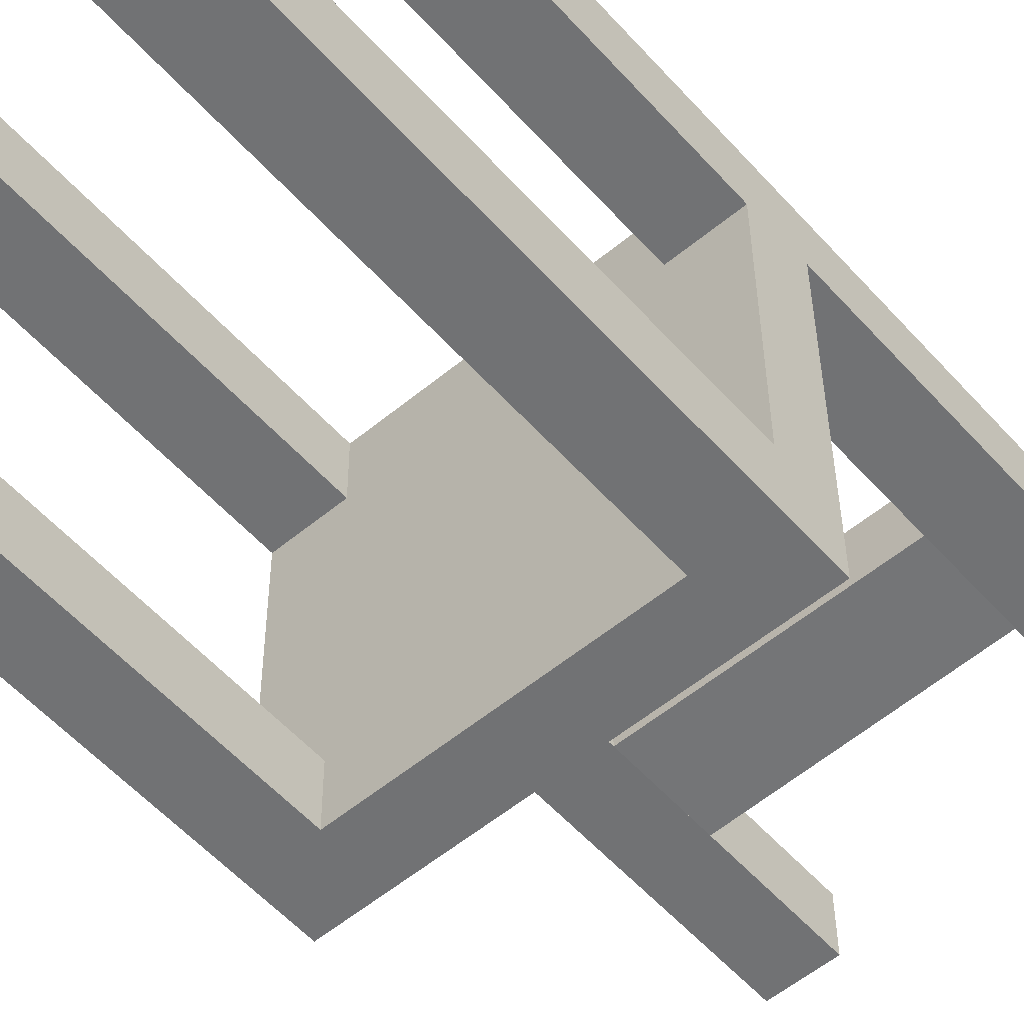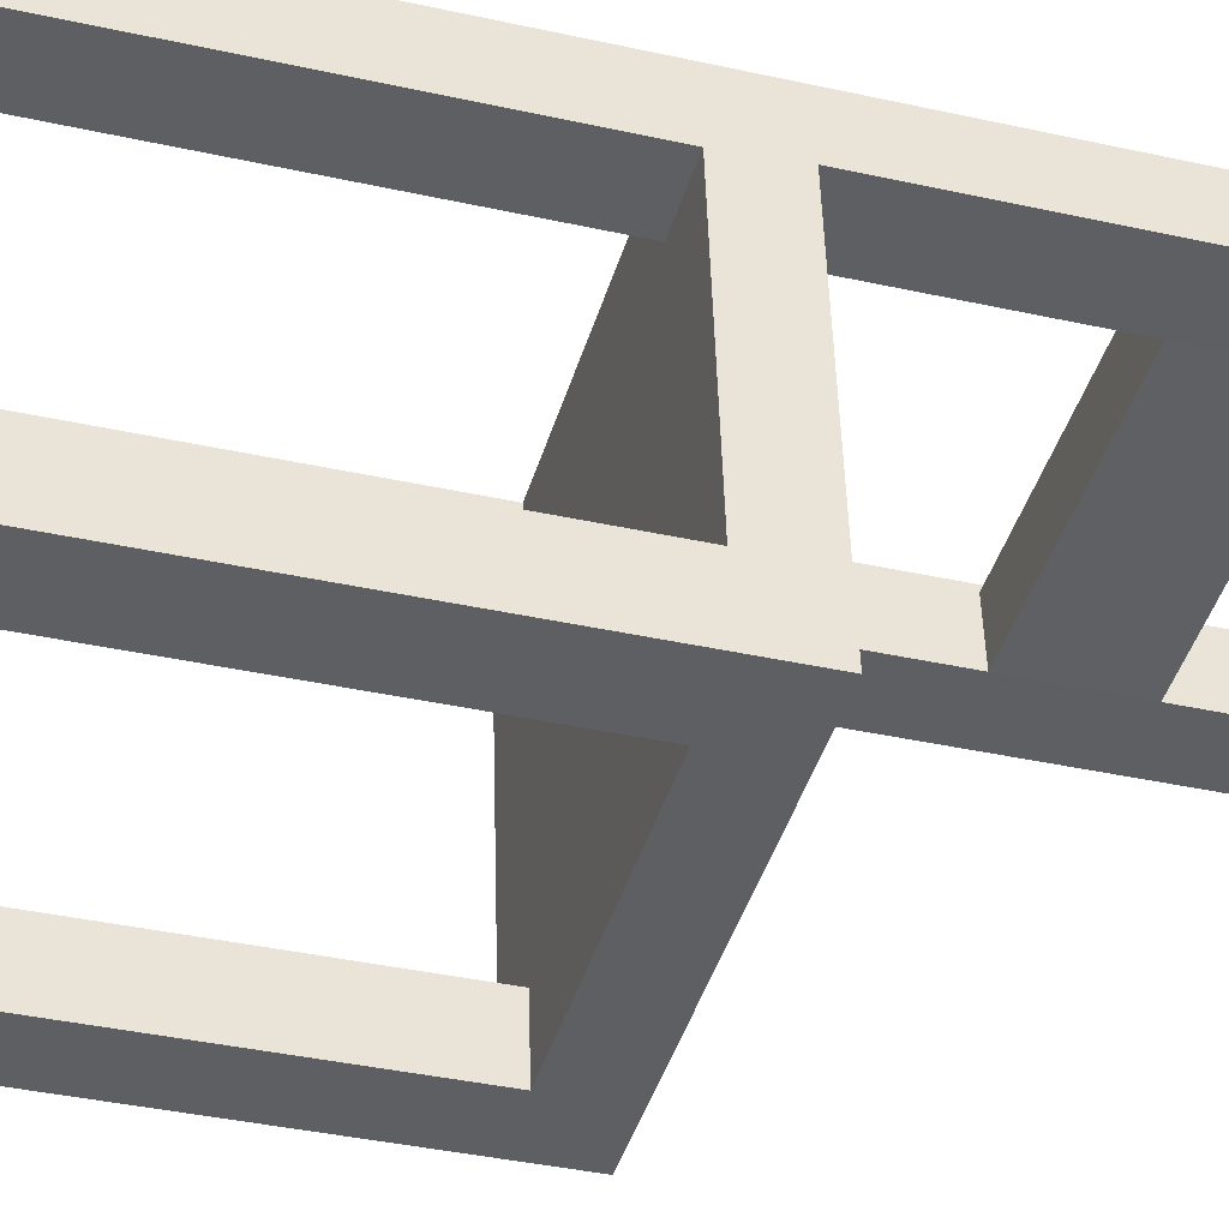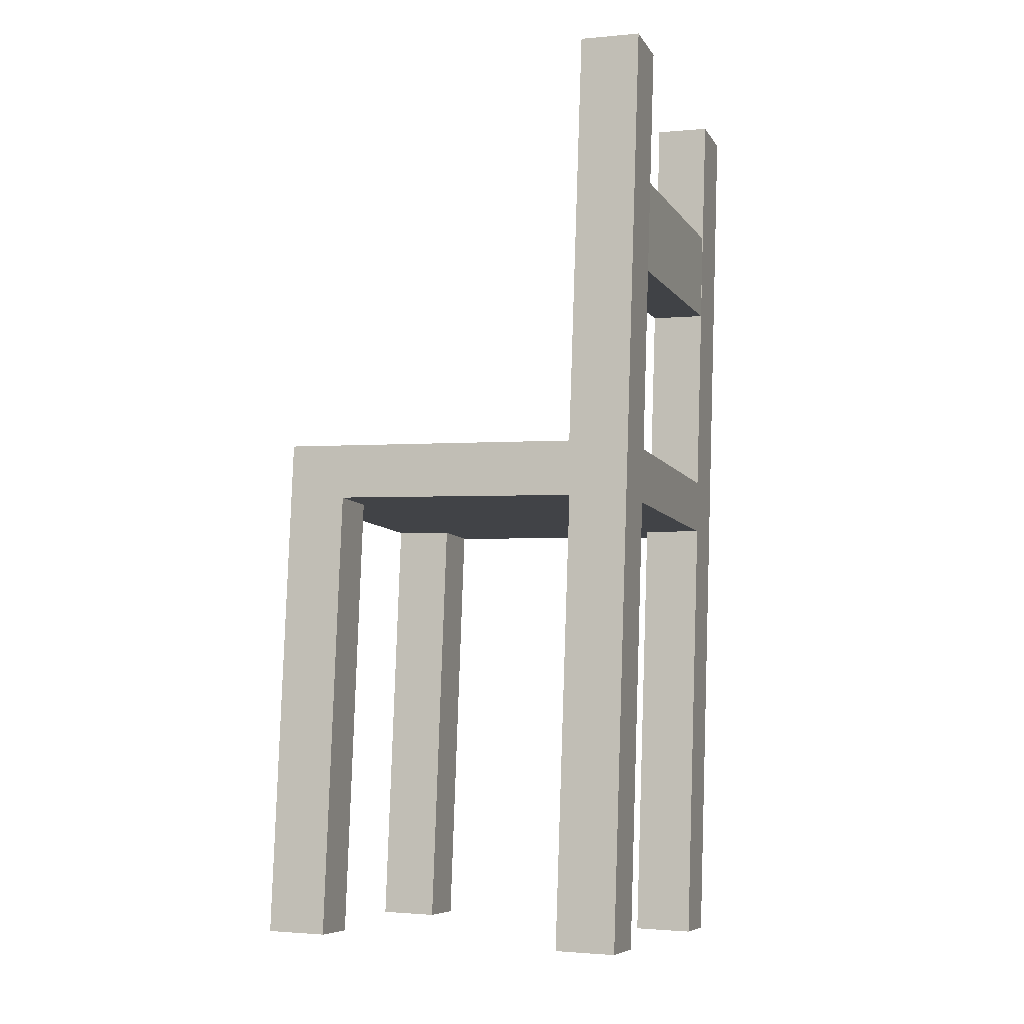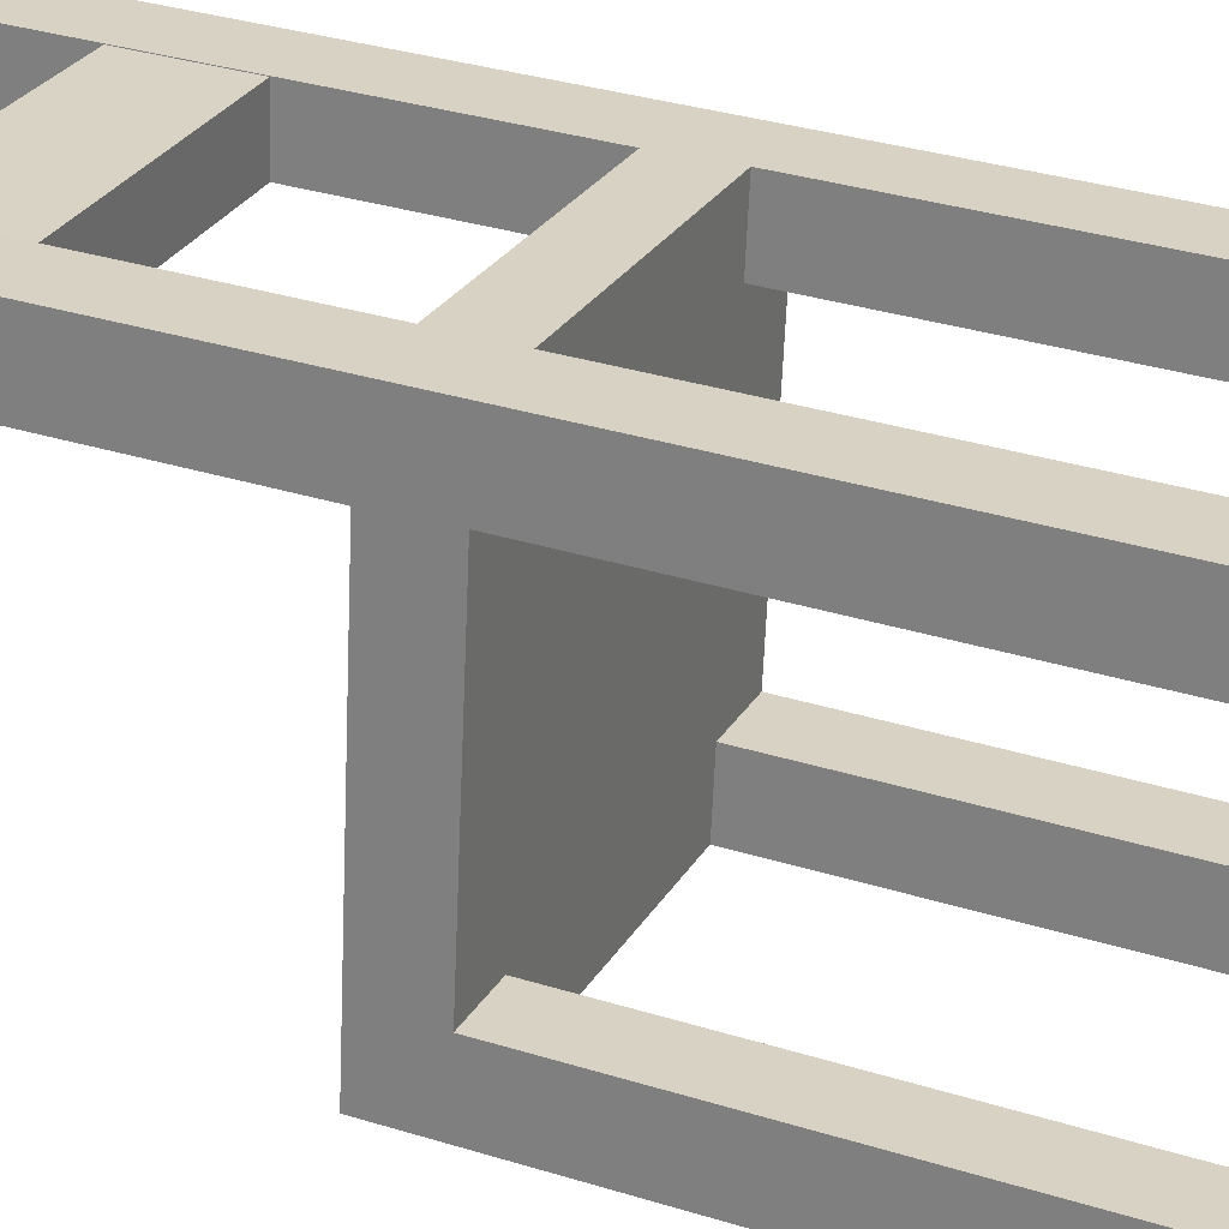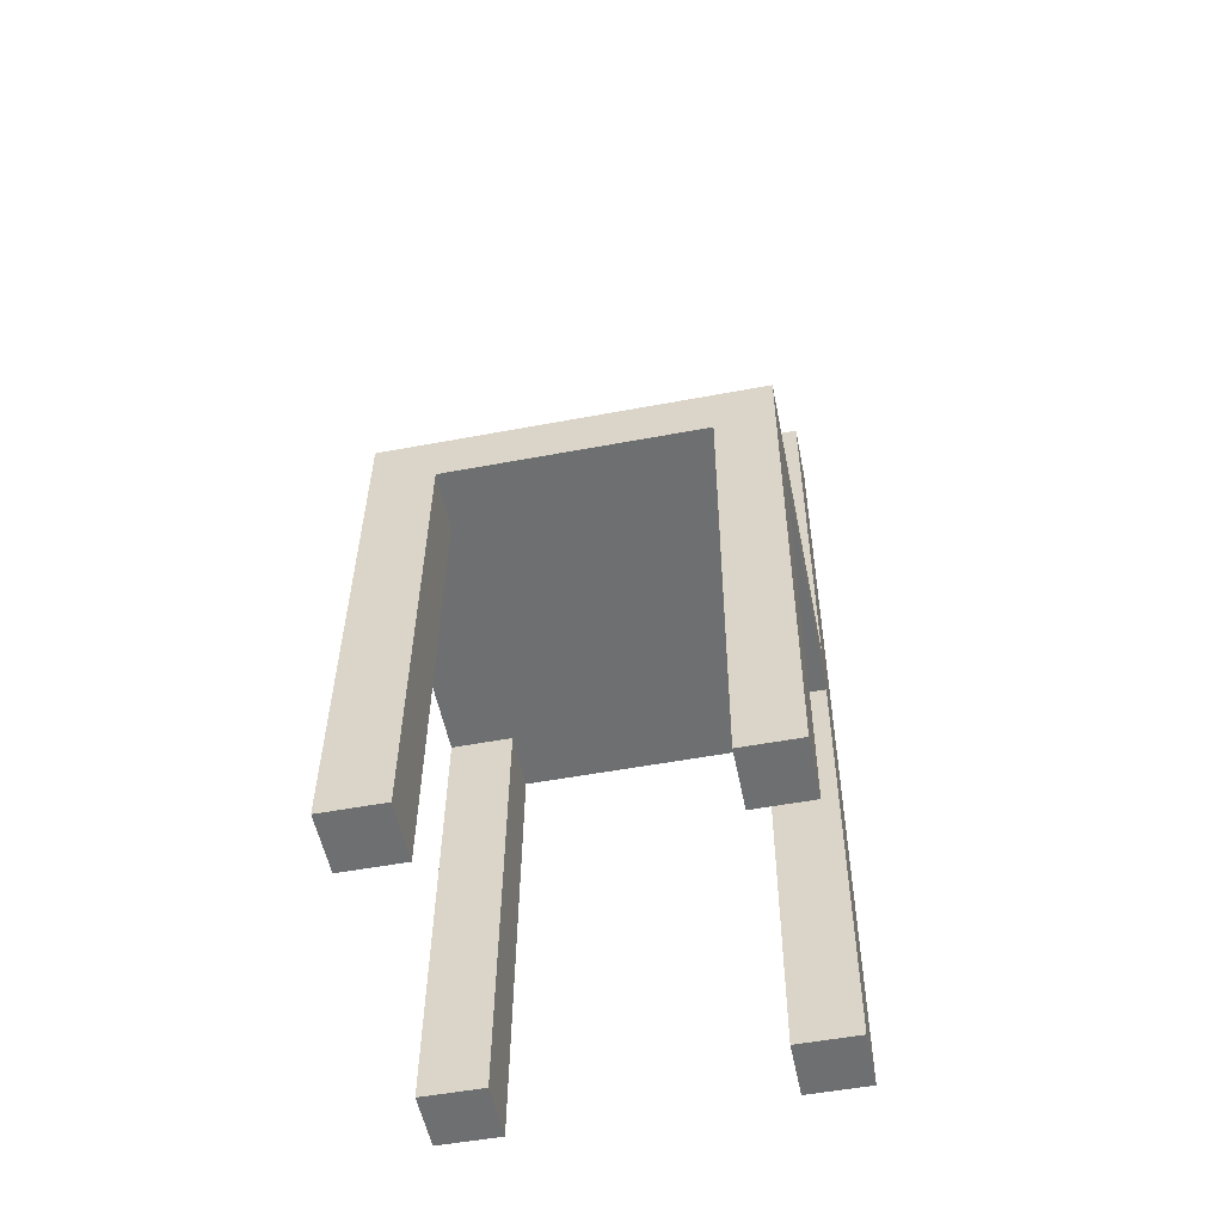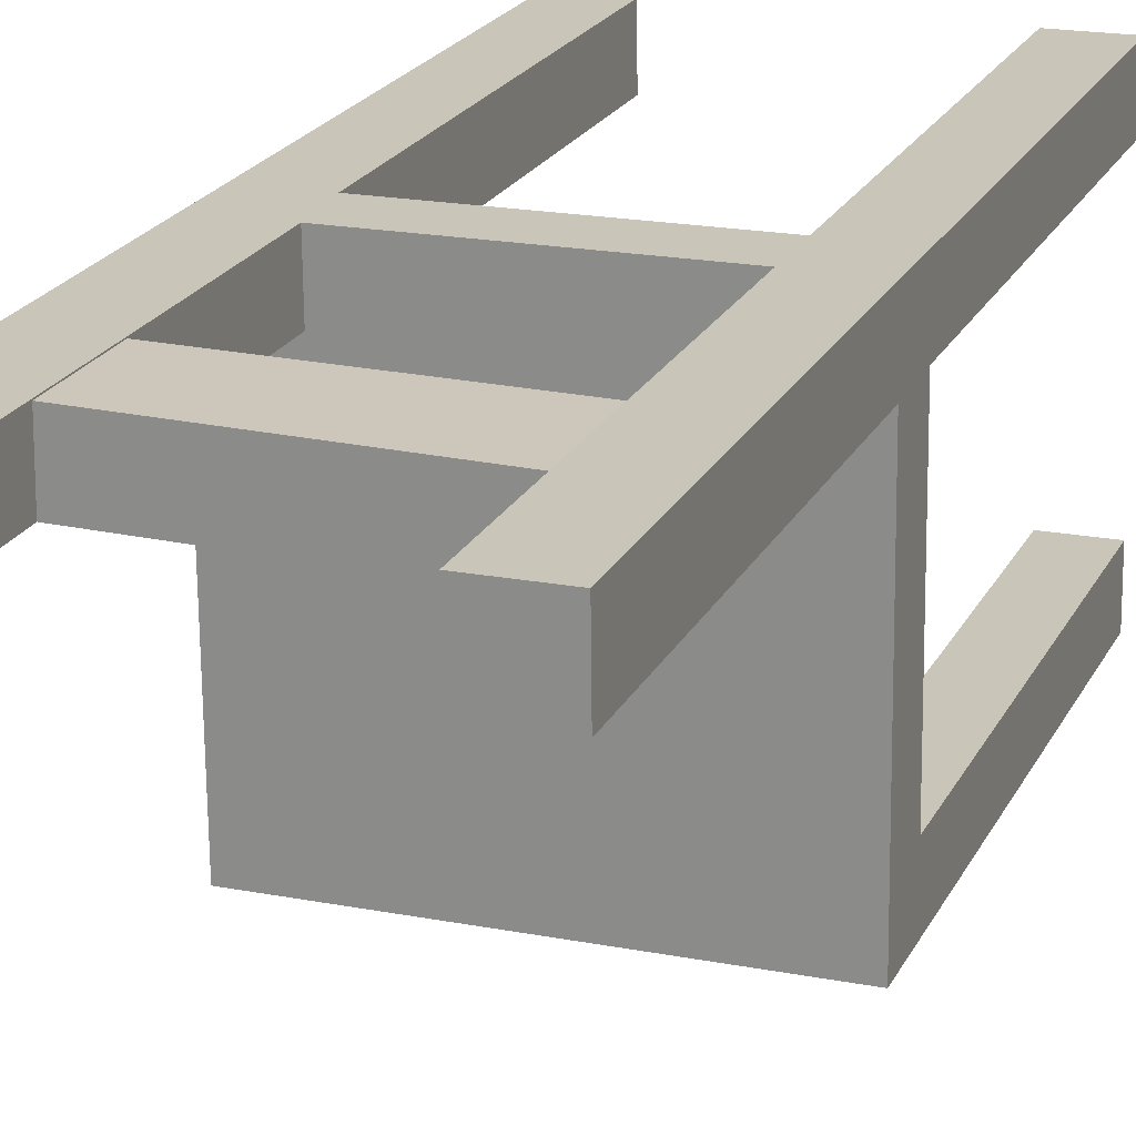
<metadata>
{"format":"obj","ext":"obj","renderer":"f3d","projection":"perspective","resolution":1024,"background":"white","views":[{"elev":-58.0,"azim":40.9,"up":"+Z"},{"elev":-44.0,"azim":73.8,"up":"+Z"},{"elev":-7.9,"azim":-69.8,"up":"+Y"},{"elev":27.2,"azim":-66.5,"up":"+Z"},{"elev":-52.5,"azim":-167.1,"up":"+Y"},{"elev":23.2,"azim":-159.8,"up":"+Z"}]}
</metadata>
<code>
v 0.1647 -0.4089 -0.1803
v 0.107 -0.4069 -0.2335
v 0.1634 -0.4069 -0.2349
v 0.1084 -0.4089 -0.1789
v 0.1087 0.006668 -0.164
v 0.1651 0.006668 -0.1654
v 0.1074 0.008627 -0.2186
v 0.1074 0.05969 -0.2167
v 0.1638 0.05969 -0.2181
v 0.1652 0.05773 -0.1636
v -0.1114 -0.003507 0.1251
v -0.1128 -0.001548 0.0705
v 0.1158 -0.003507 0.1194
v 0.1708 -0.001548 0.06344
v -0.1251 0.008627 -0.2128
v -0.1238 0.006668 -0.1582
v -0.1749 0.006668 -0.1569
v -0.1692 -0.001548 0.07191
v 0.1144 -0.001548 0.06484
v -0.1251 0.05969 -0.2109
v 0.1709 0.04952 0.06527
v -0.1762 0.05969 -0.2097
v -0.1748 0.05773 -0.1551
v -0.1128 0.04958 0.07057
v -0.1692 0.04958 0.07198
v 0.1709 0.04939 0.06879
v 0.1111 0.04939 0.07028
v 0.1123 0.04756 0.1213
v -0.1114 0.04756 0.1269
v 0.1704 -0.4171 0.04853
v 0.1141 -0.4171 0.04994
v 0.1154 -0.4191 0.1045
v -0.1678 0.04756 0.1283
v -0.1678 -0.003507 0.1265
v 0.1722 0.04756 0.1198
v 0.1722 -0.003507 0.118
v -0.1132 -0.4154 0.05566
v -0.1118 -0.4173 0.1102
v -0.1695 -0.4154 0.05706
v -0.1691 0.04952 0.07374
v -0.1241 -0.4071 -0.1731
v -0.1752 -0.4071 -0.1718
v -0.1255 -0.4052 -0.2276
v -0.1766 -0.4052 -0.2264
v -0.1688 0.4387 0.08594
v -0.1126 0.3156 0.08012
v -0.1124 0.4387 0.08454
v -0.1126 0.2273 0.07695
v -0.111 0.4367 0.1409
v 0.1127 0.4367 0.1353
v 0.1112 0.2303 0.07677
v 0.1113 0.3154 0.07983
v 0.1114 0.4385 0.08425
v 0.1713 0.4385 0.08275
v 0.1718 -0.4191 0.1031
v -0.1682 -0.4173 0.1116
v 0.1726 0.4367 0.1338
v -0.1674 0.4367 0.1423
v 0.1113 0.2285 0.1278
v -0.1126 0.2255 0.128
v 0.1114 0.3135 0.1309
v -0.1125 0.3137 0.1312
v 0.1088 0.05773 -0.1622
g SketchUp_ID2
f 1 2 3
f 2 1 4
f 1 5 4
f 5 1 6
f 5 2 4
f 2 5 7
f 7 3 2
f 3 7 8
f 3 8 9
f 3 6 1
f 6 3 9
f 6 9 10
f 11 12 13
f 14 5 6
f 5 14 15
f 15 14 16
f 16 14 17
f 17 14 18
f 18 14 19
f 18 19 12
f 12 19 13
f 15 7 5
f 20 7 15
f 7 20 8
f 8 10 9
f 10 8 20
f 10 20 21
f 21 20 22
f 21 22 23
f 21 23 24
f 24 23 25
f 21 24 26
f 26 24 27
f 27 24 28
f 29 28 24
f 6 21 14
f 21 6 10
f 19 30 31
f 30 19 14
f 13 31 32
f 31 13 19
f 11 33 34
f 33 11 29
f 29 11 13
f 29 13 28
f 28 13 35
f 35 13 36
f 37 11 38
f 11 37 12
f 18 37 39
f 37 18 12
f 40 17 18
f 17 40 23
f 23 40 25
f 41 17 42
f 17 41 16
f 43 16 41
f 16 43 15
f 22 43 44
f 43 22 20
f 43 20 15
f 17 44 42
f 44 17 22
f 22 17 23
f 45 24 25
f 24 45 46
f 46 45 47
f 24 46 48
f 24 49 29
f 49 24 48
f 49 48 46
f 49 46 47
f 50 27 28
f 27 50 51
f 51 50 52
f 52 50 53
f 51 26 27
f 26 51 52
f 26 52 53
f 26 53 54
f 14 35 36
f 35 14 26
f 26 14 21
f 30 36 55
f 36 30 14
f 55 31 30
f 31 55 32
f 55 13 32
f 13 55 36
f 38 34 56
f 34 38 11
f 35 50 28
f 50 35 57
f 29 58 33
f 58 29 49
f 33 18 34
f 18 33 40
f 38 39 37
f 39 38 56
f 34 39 56
f 39 34 18
f 58 40 33
f 40 58 25
f 25 58 45
f 41 44 43
f 44 41 42
f 45 49 47
f 49 45 58
f 46 51 48
f 51 46 52
f 53 57 54
f 57 53 50
f 26 57 35
f 57 26 54
f 59 48 51
f 48 59 60
f 46 61 52
f 61 46 62
f 59 62 60
f 62 59 61
g SketchUp_ID15
f 11 18 12
f 18 11 34
g SketchUp_ID15
f 34 11 18
f 12 18 11
g SketchUp_ID25
f 36 19 14
f 19 36 13
g SketchUp_ID25
f 13 36 19
f 14 19 36
g SketchUp_ID31
f 25 29 24
f 29 25 40
f 29 40 33
g SketchUp_ID31
f 33 40 29
f 40 25 29
f 24 29 25
g SketchUp_ID37
f 27 35 26
f 35 27 28
g SketchUp_ID37
f 28 27 35
f 26 35 27
g SketchUp_ID43
f 62 48 60
f 48 62 46
g SketchUp_ID43
f 46 62 48
f 60 48 62
g SketchUp_ID49
f 51 61 59
f 61 51 52
g SketchUp_ID49
f 52 51 61
f 59 61 51
g SketchUp_ID55
l 5 63

</code>
